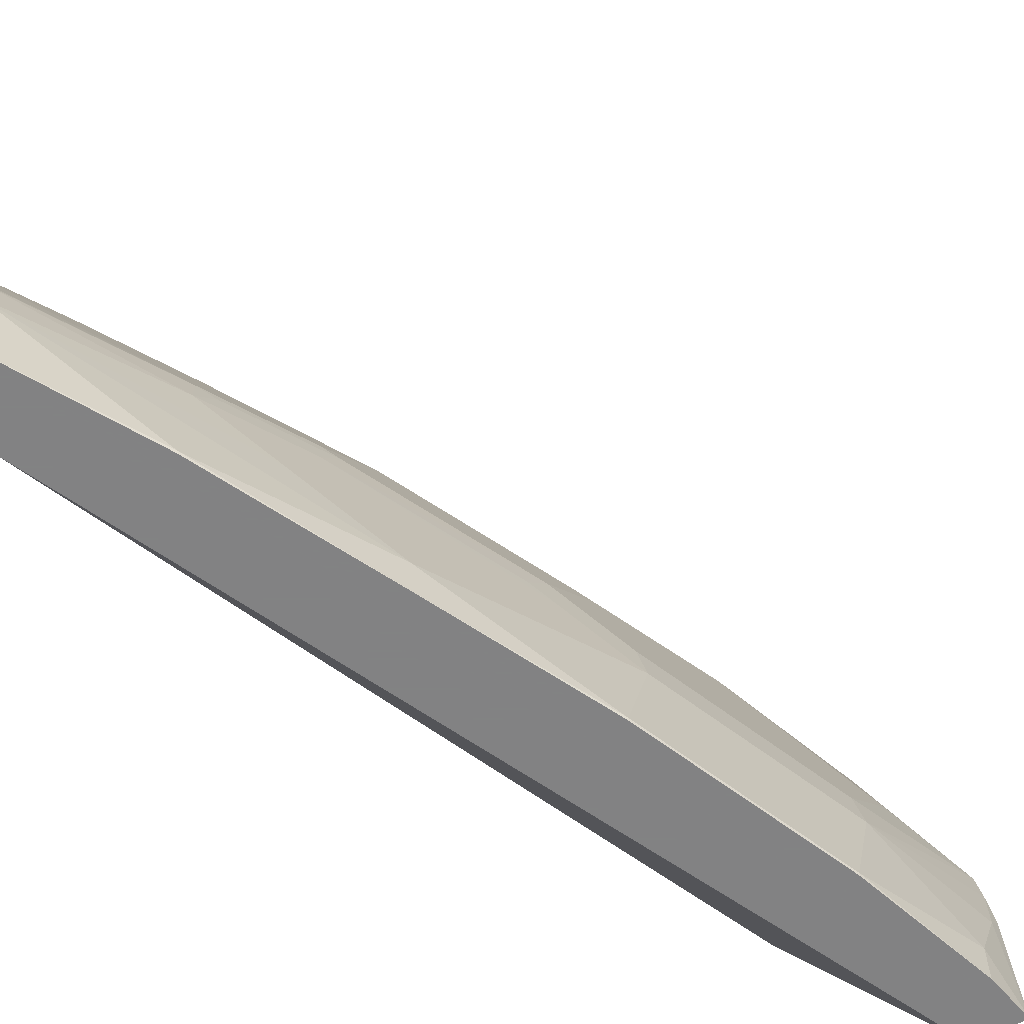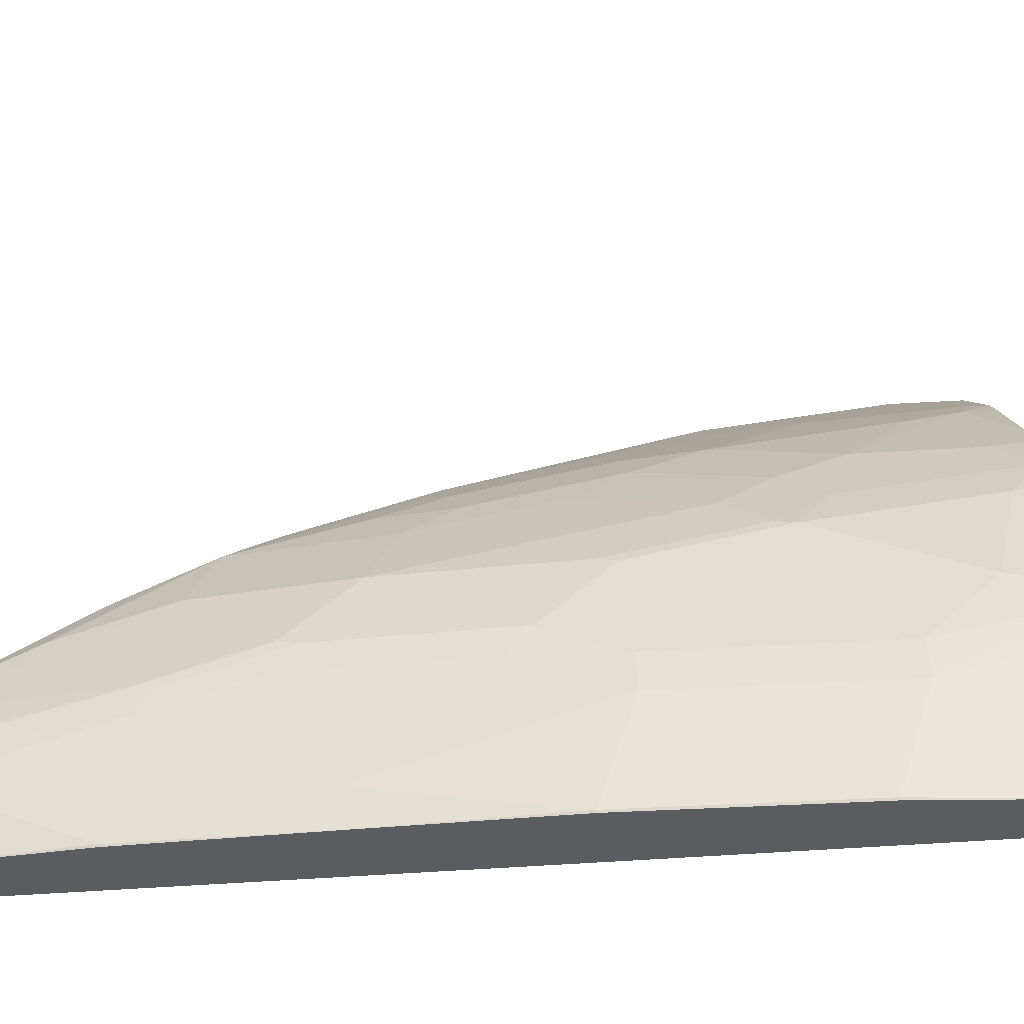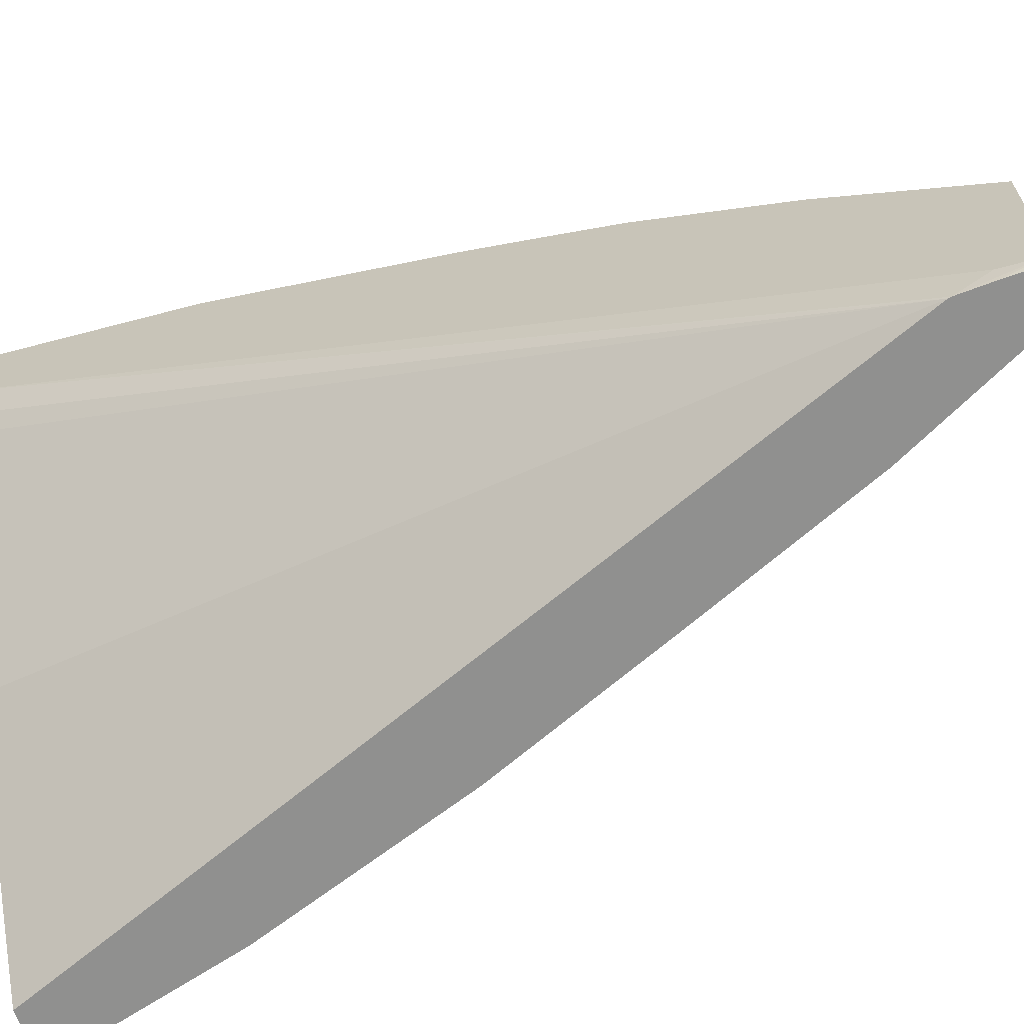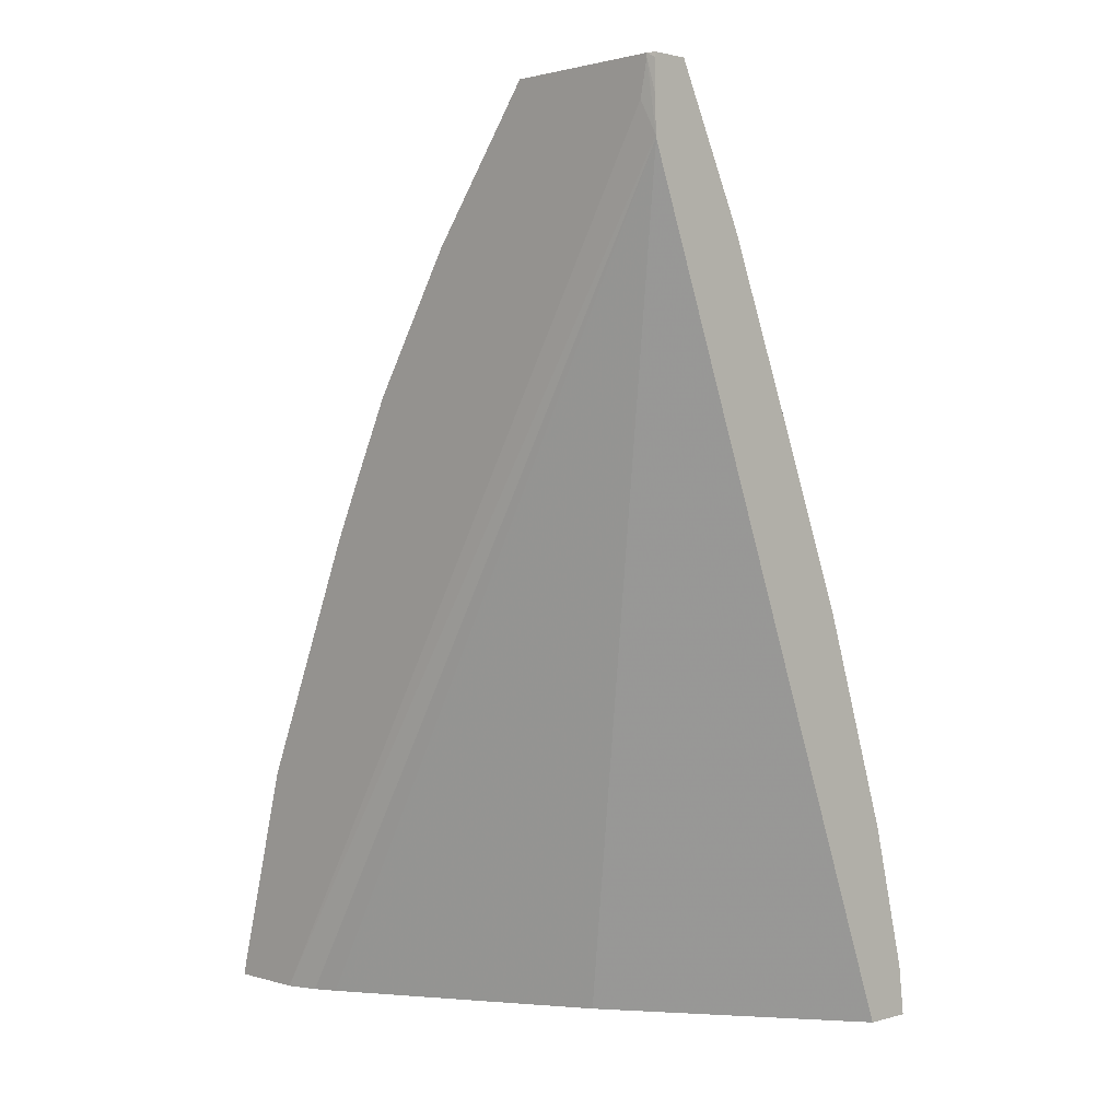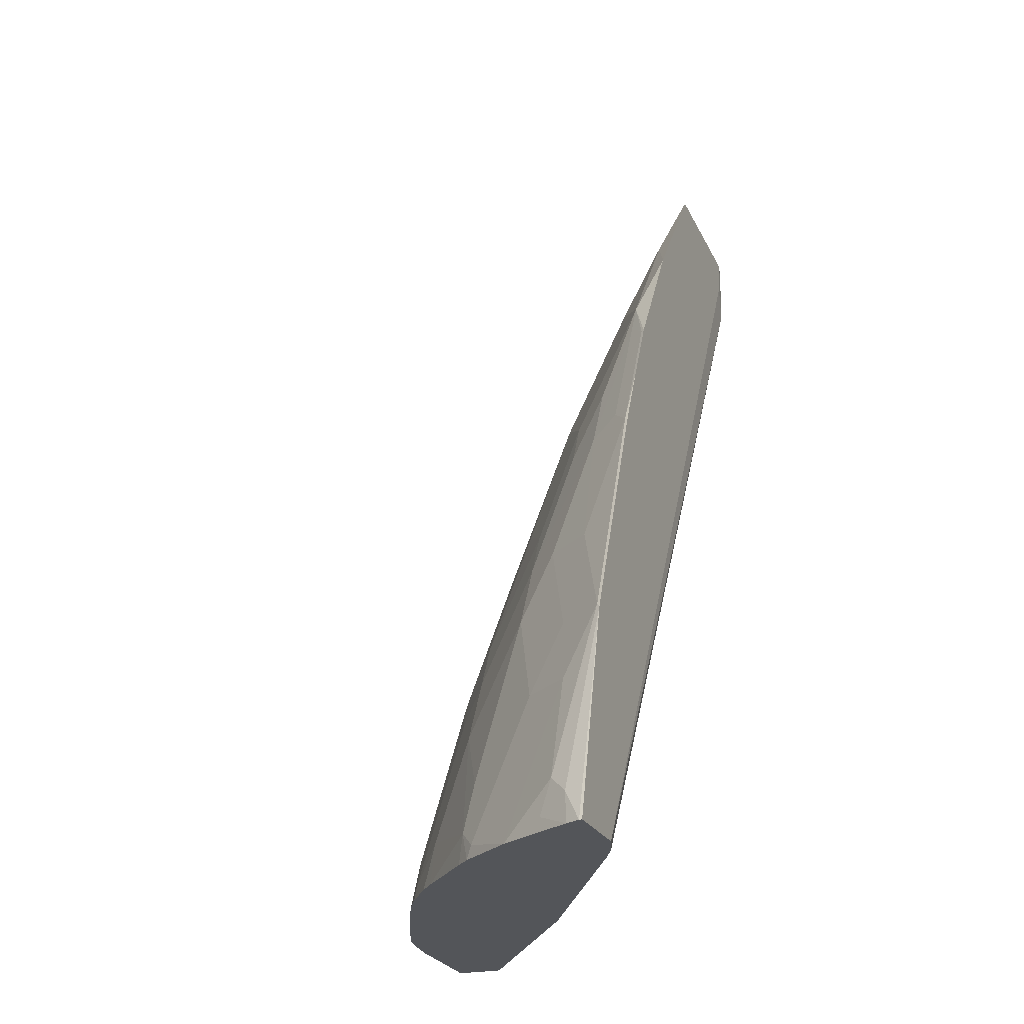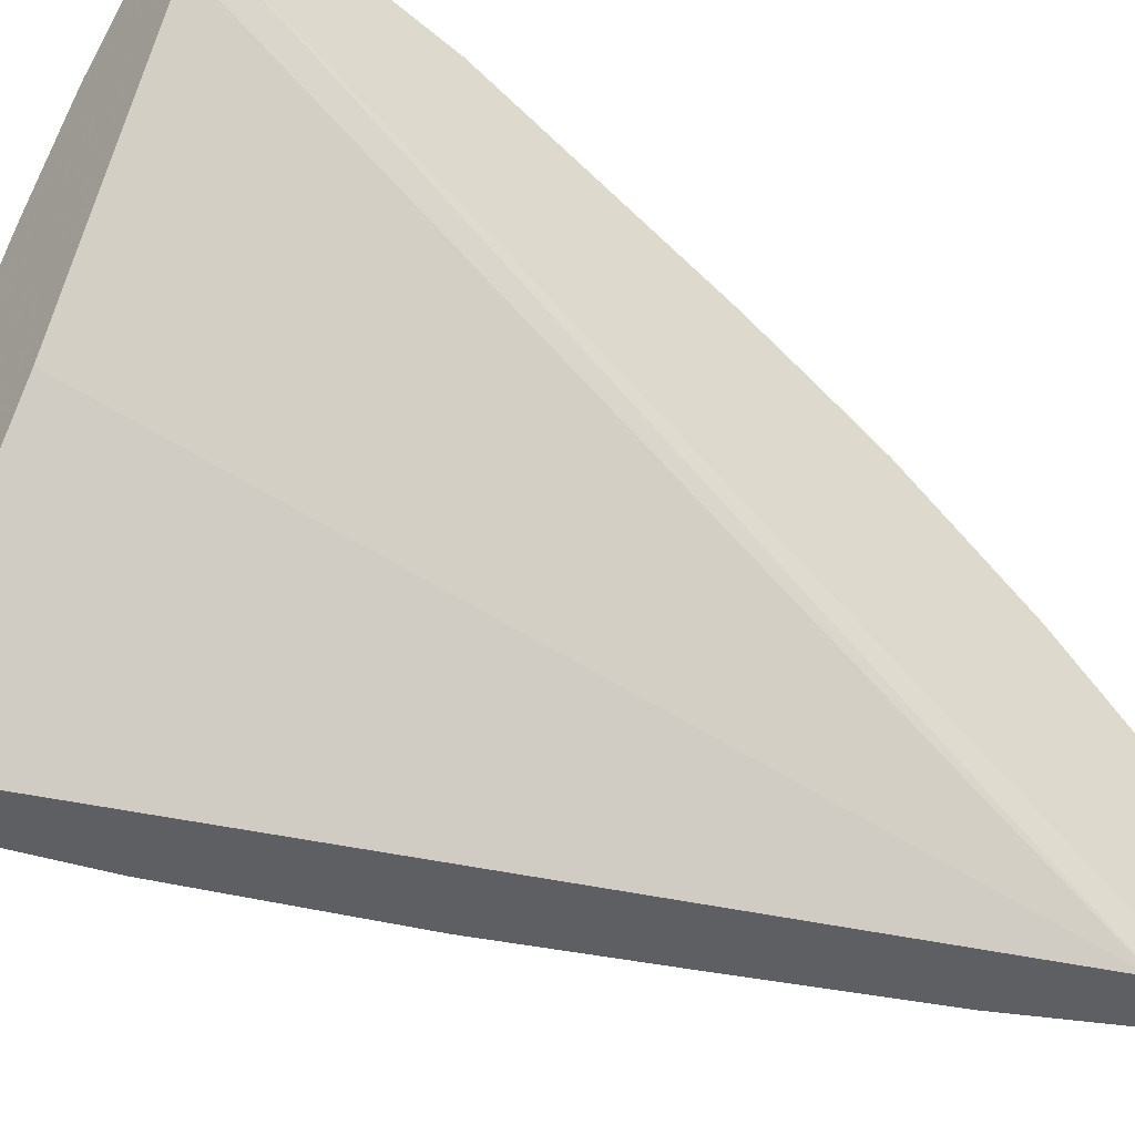
<metadata>
{"format":"obj","ext":"obj","renderer":"f3d","projection":"perspective","resolution":1024,"background":"white","views":[{"elev":-60.9,"azim":33.3,"up":"+Y"},{"elev":-33.6,"azim":76.7,"up":"+Y"},{"elev":-65.6,"azim":-70.1,"up":"+Y"},{"elev":1.4,"azim":-44.1,"up":"+Z"},{"elev":-24.1,"azim":-159.2,"up":"+Z"},{"elev":-40.2,"azim":-126.6,"up":"+Y"}]}
</metadata>
<code>
v 0.1908 -0.001248 0.4027
v 0.1908 0.03816 0.4027
v 0.1714 -0.001248 0.4027
v 0.2188 -0.001248 0.3446
v 0.2289 6.55e-06 0.3243
v 0.2226 0.06361 0.318
v 0.1865 0.05727 0.4027
v 0.2671 0.01908 0.2289
v 0.248 0.03816 0.2671
v 0.2417 0.04453 0.2798
v 0.1701 0.00332 0.4027
v 0.1711 -0.001248 0.4
v 0.2287 -0.001248 0.324
v 0.2671 -0.001248 0.2289
v 0.2242 0.07873 0.3052
v 0.2194 0.08111 0.3148
v 0.2417 0.08268 0.2607
v 0.1858 0.05936 0.4027
v 0.3052 6.55e-06 0.1336
v 0.3052 0.05724 0.1145
v 0.248 0.07631 0.248
v 0.1701 0.09092 0.4027
v 0.1701 0.00332 0.4006
v 0.1711 -0.001248 0.3828
v 0.305 -0.001248 0.1333
v 0.2433 0.0978 0.248
v 0.2003 0.08111 0.3529
v 0.2385 0.1002 0.2575
v 0.2862 0.07631 0.1526
v 0.2798 0.08268 0.1653
v 0.2814 0.0978 0.1526
v 0.1813 0.08111 0.3911
v 0.3243 6.55e-06 0.07632
v 0.3243 0.05724 0.05726
v 0.3005 0.07873 0.1145
v 0.1813 0.1002 0.372
v 0.1813 0.1193 0.3529
v 0.1701 0.1508 0.3243
v 0.1701 0.007406 0.3816
v 0.1715 -0.001248 0.3637
v 0.3241 -0.001248 0.07608
v 0.2814 0.1169 0.1336
v 0.2766 0.1383 0.1241
v 0.2433 0.136 0.2099
v 0.2003 0.1002 0.3339
v 0.2385 0.1383 0.2194
v 0.3196 0.07873 0.05726
v 0.3434 6.55e-06 0.0191
v 0.3434 0.05724 4.428e-05
v 0.2003 0.1383 0.2957
v 0.1813 0.1765 0.2766
v 0.1701 0.1989 0.248
v 0.1701 0.2836 -0.08395
v 0.1717 -0.001248 0.3624
v 0.3431 -0.001248 0.01886
v 0.2814 0.136 0.1145
v 0.3196 0.136 4.428e-05
v 0.2576 0.1574 0.1431
v 0.2957 0.1574 0.04773
v 0.2385 0.1955 0.1241
v 0.2194 0.1765 0.2003
v 0.2003 0.1765 0.2384
v 0.3386 0.07873 4.428e-05
v 0.3625 -0.001248 -0.05722
v 0.3625 0.01908 -0.05722
v 0.3625 0.05724 -0.07628
v 0.3596 0.08539 -0.08395
v 0.3568 0.1011 -0.08395
v 0.1972 0.1971 0.2099
v 0.1813 0.186 0.2575
v 0.1717 0.1979 0.248
v 0.1701 0.218 0.2099
v 0.1701 0.3274 -0.08395
v 0.1755 0.2671 -0.08395
v 0.1813 0.2556 -0.08395
v 0.2547 0.124 -0.08395
v 0.3393 -0.001248 -0.08395
v 0.3005 0.155 0.03816
v 0.3386 0.1169 -0.03812
v 0.3196 0.1741 -0.05722
v 0.2766 0.1765 0.06679
v 0.2925 0.178 0.0191
v 0.2734 0.1971 0.03816
v 0.2353 0.2162 0.09542
v 0.2162 0.1971 0.1717
v 0.3658 -0.001248 -0.08395
v 0.3625 0.06489 -0.08395
v 0.3386 0.1436 -0.08395
v 0.2162 0.2162 0.1336
v 0.1972 0.2162 0.1717
v 0.1813 0.2242 0.1812
v 0.1717 0.2361 0.1717
v 0.1701 0.2373 0.17
v 0.1701 0.2946 0.03654
v 0.1717 0.3272 -0.08395
v 0.3116 0.1971 -0.07628
v 0.3224 0.1803 -0.08395
v 0.3186 0.1879 -0.08395
v 0.2734 0.2162 4.428e-05
v 0.2353 0.2353 0.05726
v 0.2162 0.2353 0.09542
v 0.1908 0.2551 0.09542
v 0.1717 0.2933 0.03816
v 0.1908 0.3124 -0.05722
v 0.1813 0.3196 -0.06675
v 0.1794 0.3234 -0.08395
v 0.3142 0.1959 -0.08395
v 0.311 0.2013 -0.08395
v 0.2967 0.2218 -0.08395
v 0.2925 0.2162 -0.05722
v 0.2576 0.2623 -0.06675
v 0.2544 0.2544 -0.03812
v 0.2162 0.2735 4.428e-05
v 0.1972 0.2735 0.03816
v 0.1908 0.2933 4.428e-05
v 0.2213 0.2976 -0.08395
v 0.1972 0.3116 -0.07628
v 0.2175 0.3 -0.08395
v 0.2887 0.2315 -0.08395
v 0.2582 0.2658 -0.08395
v 0.2506 0.2739 -0.08395
v 0.248 0.2742 -0.07628
f 59 82 83
f 59 78 82
f 58 81 60
f 58 59 81
f 57 80 78
f 56 57 78
f 57 63 79
f 54 76 77
f 54 75 76
f 54 74 75
f 57 79 80
f 59 83 81
f 69 89 90
f 60 84 61
f 61 84 85
f 61 85 69
f 61 69 62
f 63 68 79
f 64 86 65
f 65 86 66
f 66 86 87
f 66 87 67
f 68 88 80
f 68 80 79
f 69 85 84
f 69 84 89
f 60 81 84
f 53 74 54
f 53 119 109
f 53 76 75
f 69 90 70
f 49 68 63
f 50 62 51
f 51 62 69
f 51 69 70
f 51 70 71
f 51 71 52
f 52 71 92
f 52 92 72
f 53 73 95
f 53 95 106
f 53 106 118
f 53 118 116
f 53 116 121
f 53 121 120
f 53 120 119
f 53 109 108
f 53 108 107
f 53 107 98
f 53 98 97
f 53 97 88
f 53 88 68
f 53 68 67
f 53 67 87
f 53 87 86
f 53 86 77
f 53 77 76
f 53 75 74
f 70 90 91
f 96 107 108
f 70 92 71
f 99 111 112
f 99 112 100
f 100 112 113
f 100 113 101
f 101 113 114
f 101 114 102
f 102 114 103
f 103 114 115
f 103 115 104
f 104 116 117
f 104 117 105
f 104 115 116
f 99 110 111
f 105 117 106
f 109 119 110
f 110 119 111
f 111 119 120
f 111 120 121
f 111 121 122
f 111 122 112
f 112 122 113
f 113 115 114
f 113 122 115
f 115 122 116
f 116 118 117
f 49 67 68
f 106 117 118
f 96 110 99
f 96 109 110
f 96 108 109
f 72 92 93
f 73 94 95
f 78 80 96
f 78 96 82
f 80 88 97
f 80 97 98
f 80 98 96
f 81 83 84
f 82 99 83
f 82 96 99
f 83 99 84
f 84 99 100
f 116 122 121
f 84 100 101
f 84 101 89
f 89 101 90
f 90 101 102
f 90 102 92
f 90 92 91
f 92 102 103
f 92 103 94
f 92 94 93
f 94 103 104
f 94 104 105
f 94 105 95
f 95 105 106
f 96 98 107
f 70 91 92
f 49 66 67
f 11 52 72
f 48 65 49
f 6 16 7
f 6 10 17
f 6 17 26
f 6 26 15
f 7 16 18
f 8 14 19
f 8 19 20
f 8 20 29
f 8 29 21
f 8 21 9
f 9 21 17
f 9 17 10
f 6 15 16
f 11 22 38
f 11 72 93
f 11 93 94
f 11 94 73
f 11 73 53
f 11 53 39
f 11 39 23
f 11 23 24
f 11 24 12
f 14 25 19
f 15 26 28
f 15 28 16
f 16 27 18
f 11 38 52
f 16 28 27
f 5 14 8
f 3 11 12
f 49 65 66
f 1 2 7
f 1 7 18
f 1 18 22
f 1 22 11
f 1 11 3
f 1 3 12
f 1 12 24
f 1 24 40
f 1 40 54
f 1 54 77
f 1 77 86
f 5 13 14
f 1 86 64
f 1 55 41
f 1 41 25
f 1 25 14
f 1 14 13
f 1 13 4
f 1 4 5
f 1 5 2
f 2 6 7
f 2 5 8
f 2 8 9
f 2 9 10
f 2 10 6
f 1 64 55
f 17 21 29
f 4 13 5
f 17 30 31
f 33 48 49
f 33 49 34
f 34 49 63
f 34 63 47
f 36 45 50
f 36 50 37
f 37 50 51
f 37 51 38
f 38 51 52
f 39 53 40
f 40 53 54
f 42 47 57
f 33 55 48
f 42 57 56
f 43 46 44
f 43 56 78
f 43 78 59
f 43 59 58
f 46 58 60
f 46 60 61
f 46 61 62
f 46 62 50
f 47 63 57
f 48 55 64
f 17 29 30
f 48 64 65
f 43 58 46
f 33 41 55
f 42 56 43
f 31 35 47
f 17 31 26
f 18 32 22
f 31 47 42
f 18 27 32
f 19 25 41
f 19 41 33
f 19 33 34
f 19 34 20
f 20 35 31
f 20 34 47
f 20 47 35
f 22 32 36
f 22 36 37
f 22 37 38
f 20 31 29
f 28 50 45
f 29 31 30
f 23 39 40
f 28 46 50
f 27 36 32
f 27 28 45
f 26 46 28
f 27 45 36
f 26 43 44
f 26 42 43
f 26 31 42
f 23 40 24
f 26 44 46

</code>
